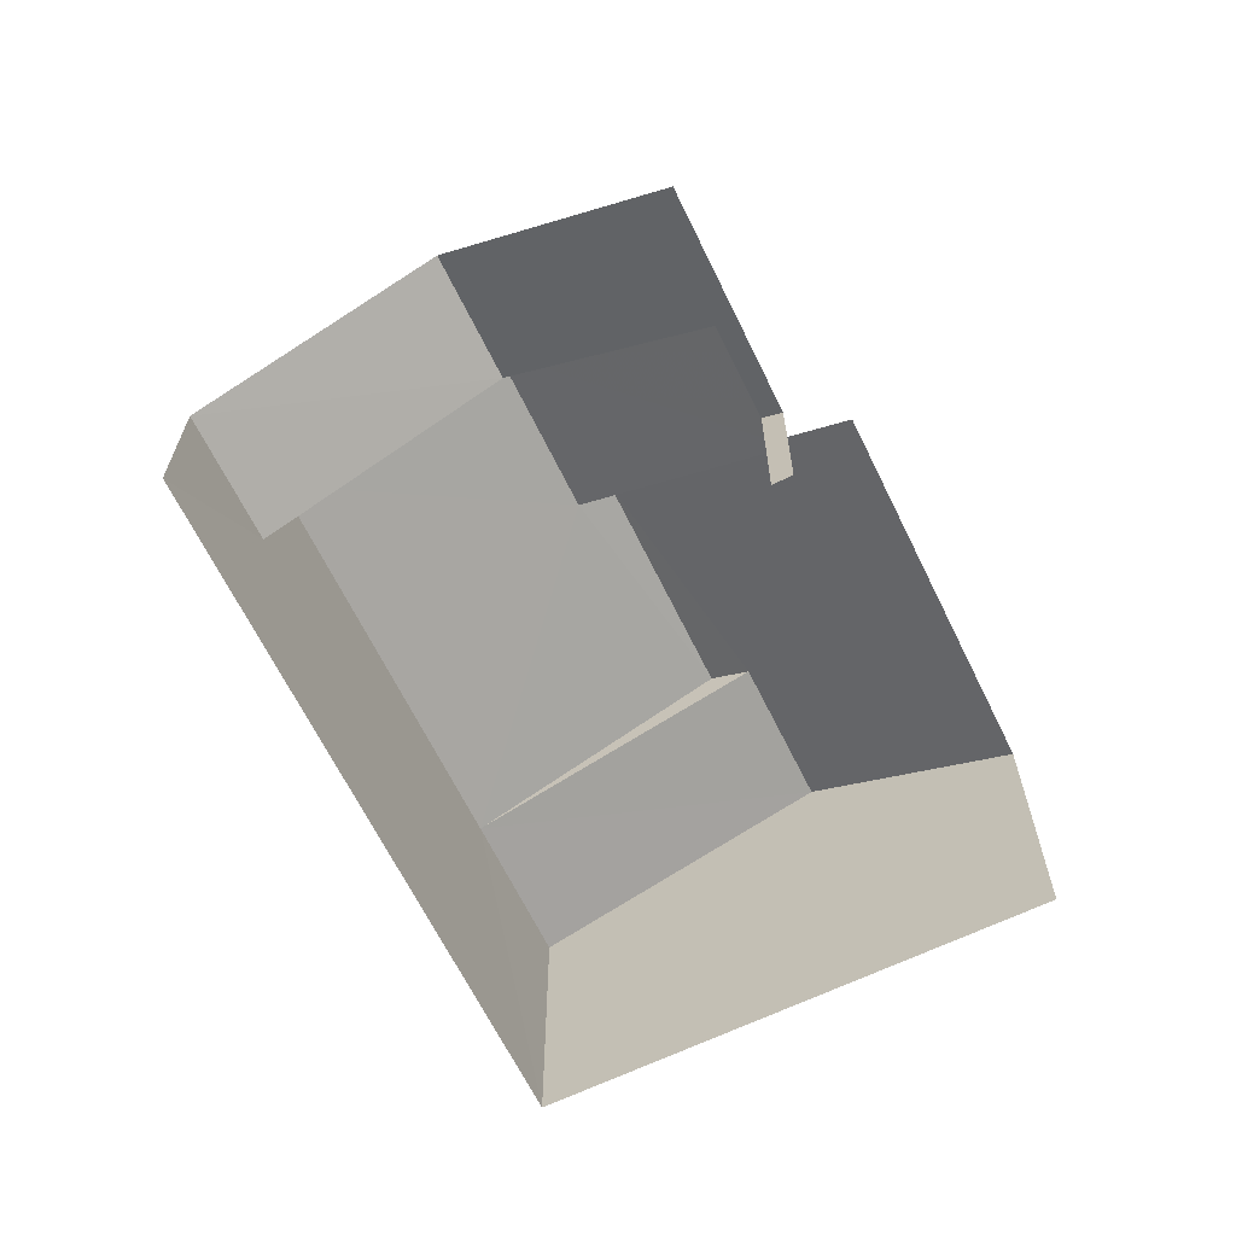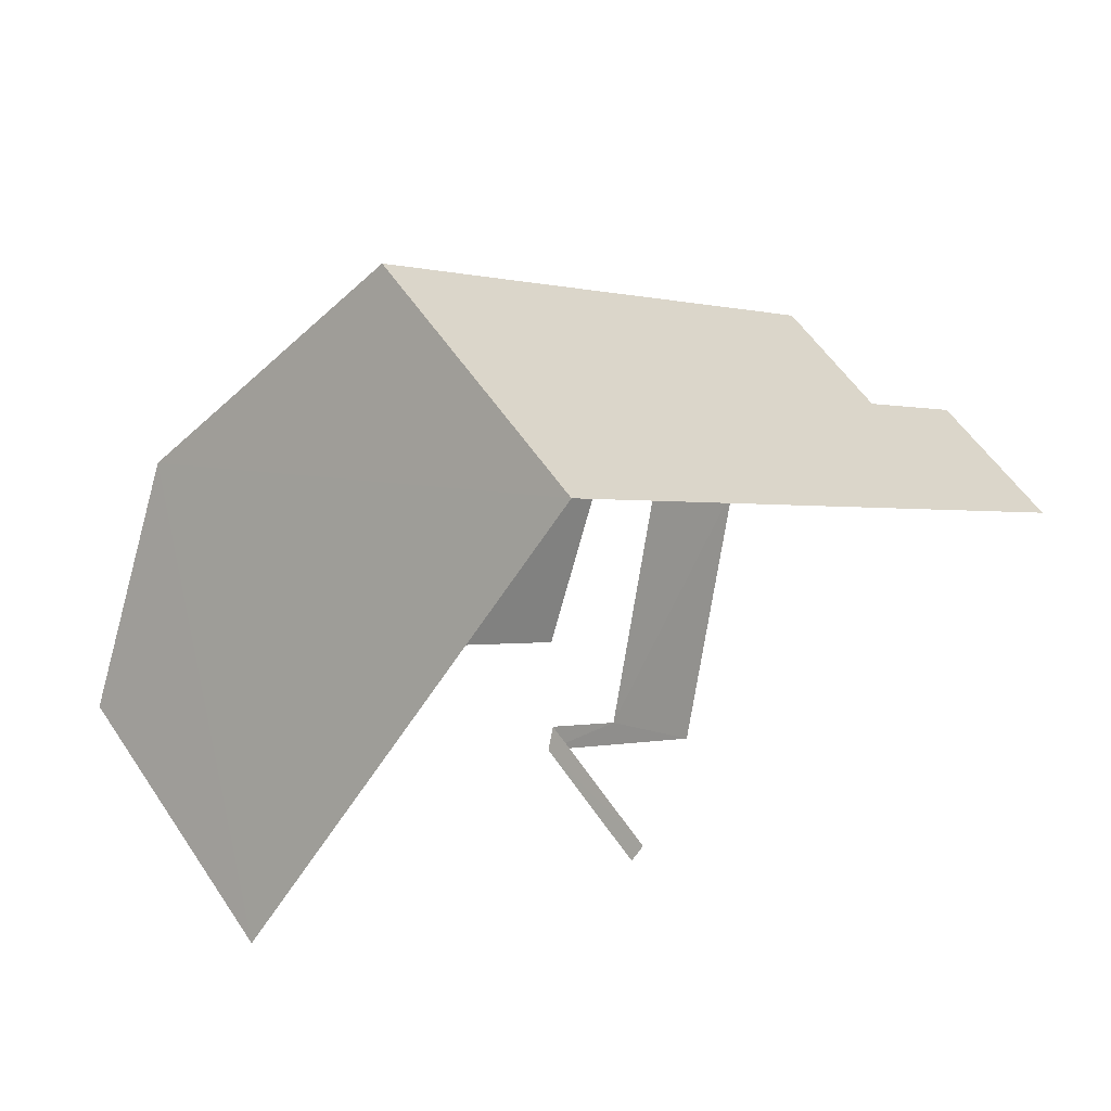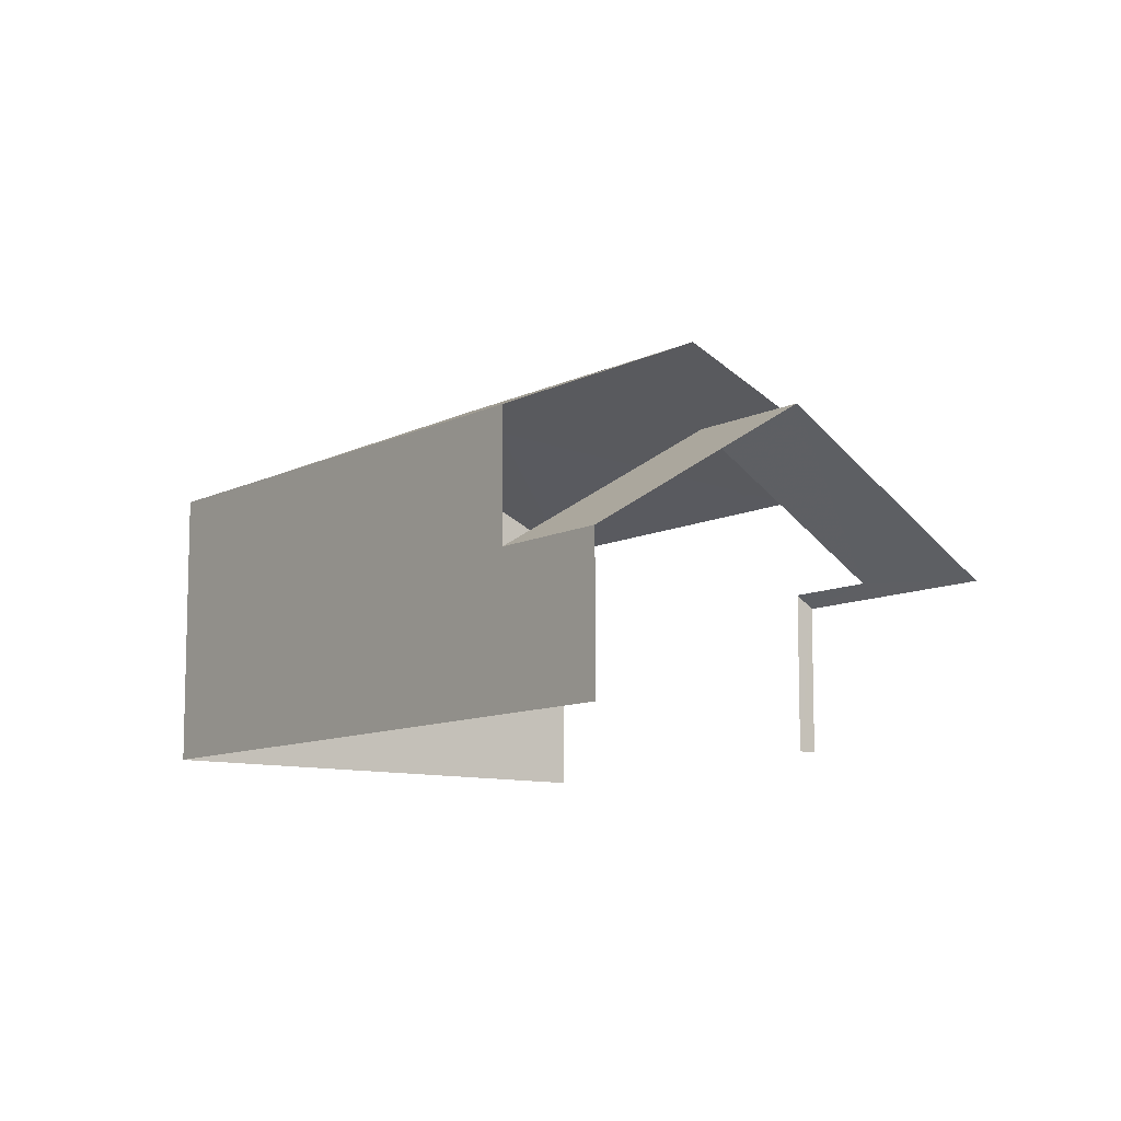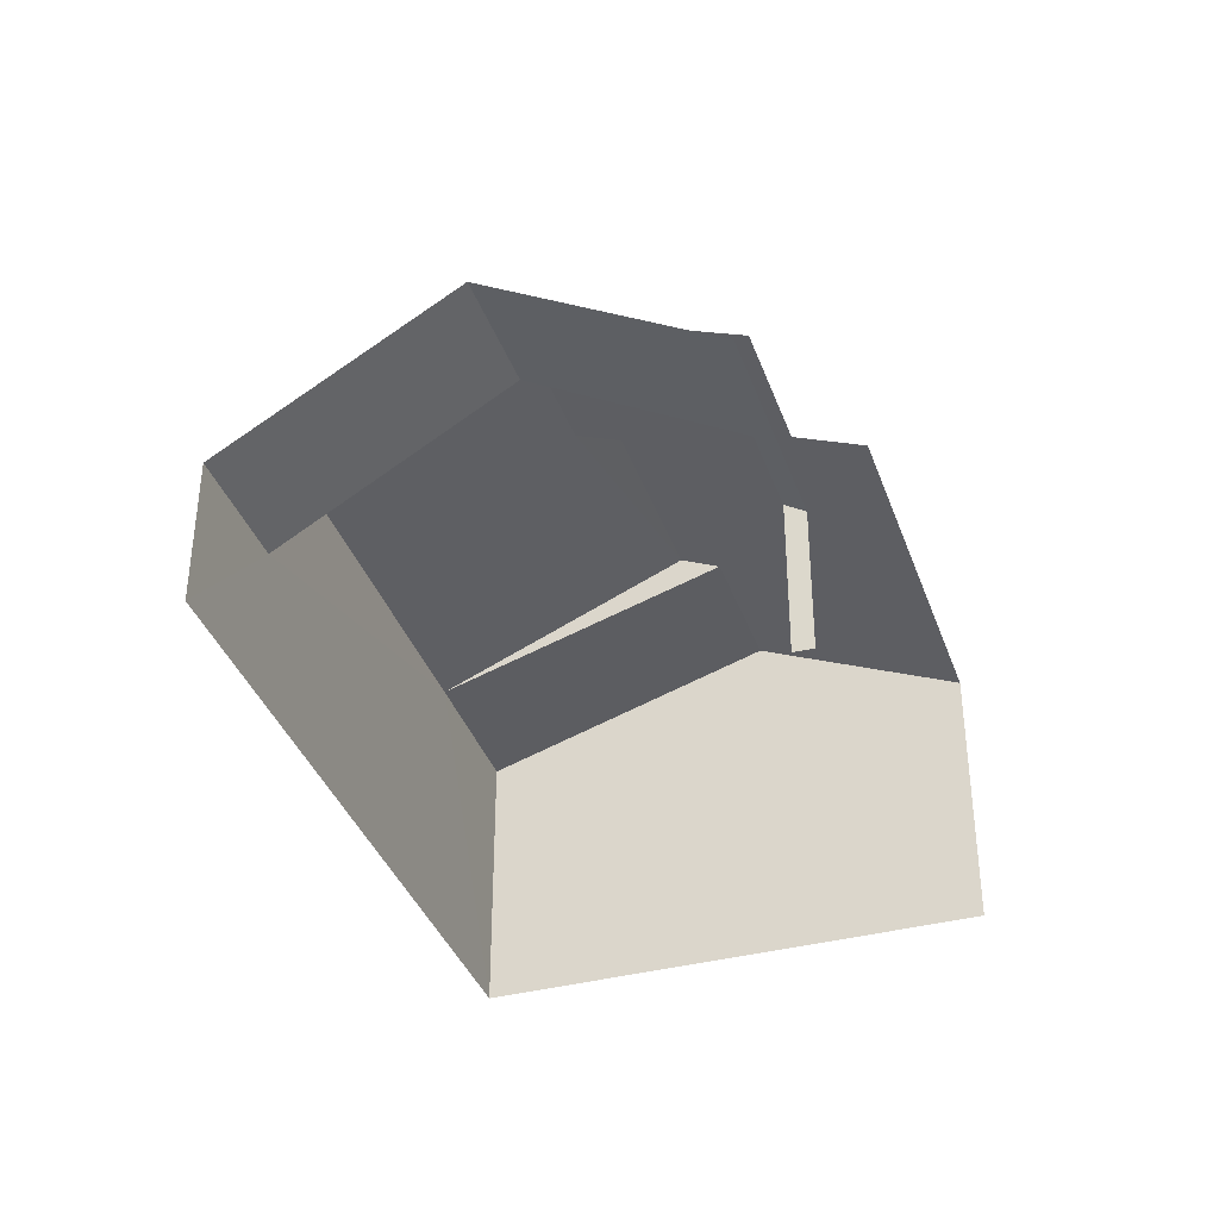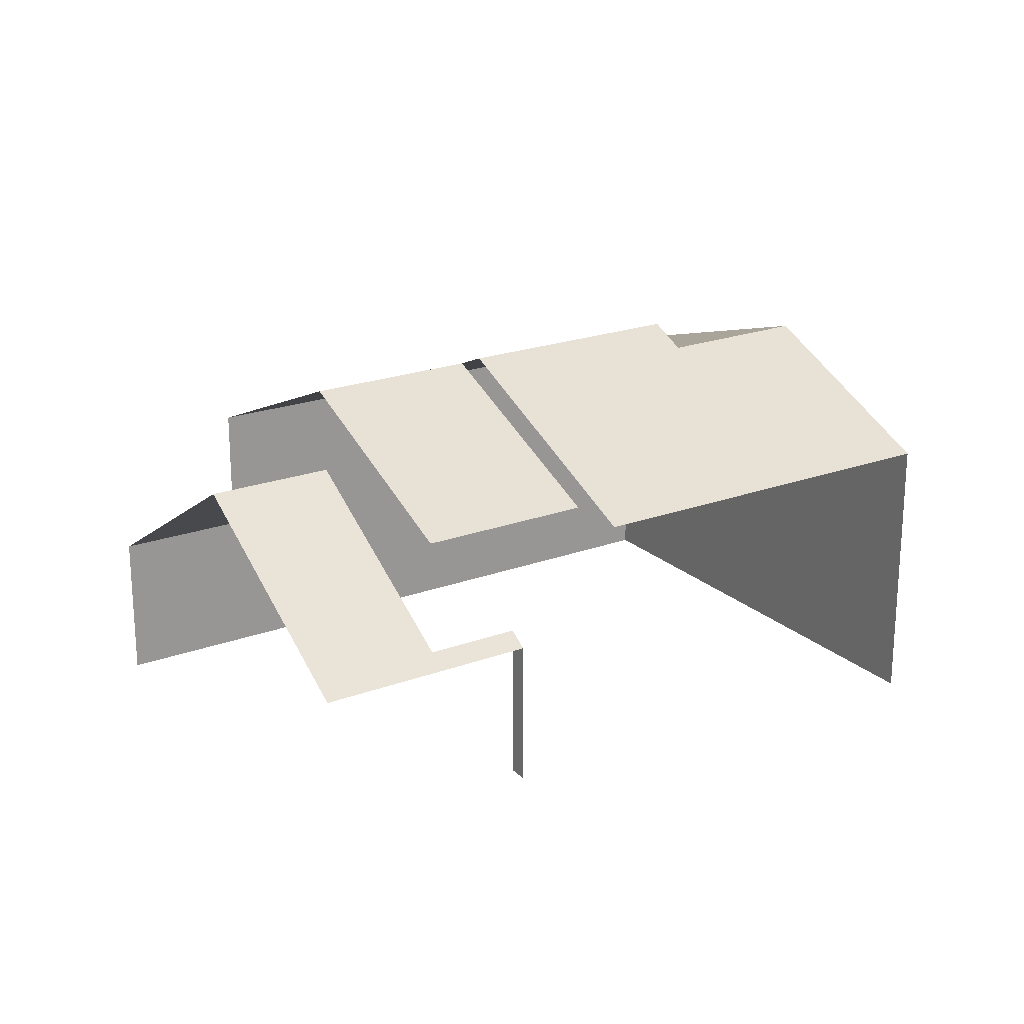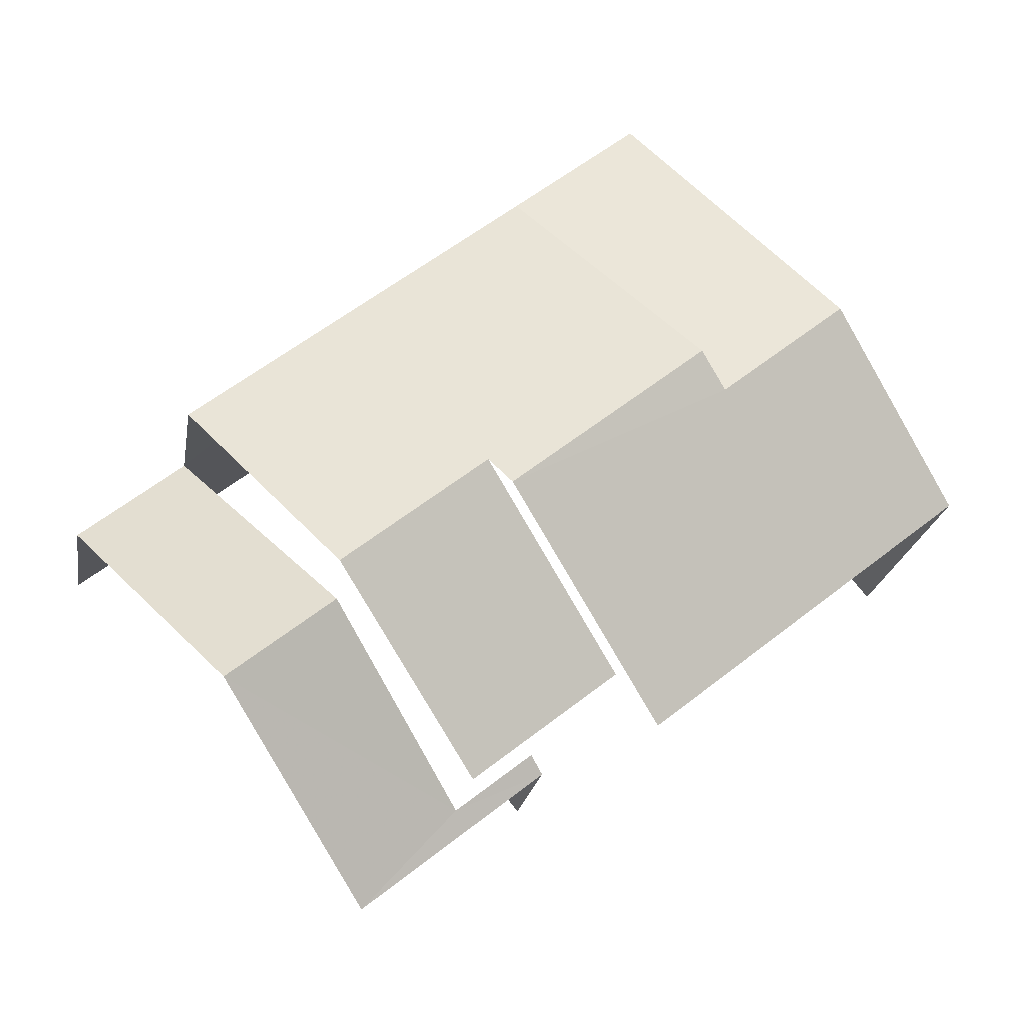
<metadata>
{"format":"obj","ext":"obj","renderer":"f3d","projection":"perspective","resolution":1024,"background":"white","views":[{"elev":-65.3,"azim":-25.3,"up":"+Z"},{"elev":55.5,"azim":146.9,"up":"+Y"},{"elev":-9.9,"azim":-89.2,"up":"+Z"},{"elev":-37.6,"azim":-32.7,"up":"+Z"},{"elev":21.6,"azim":5.6,"up":"+Z"},{"elev":-21.6,"azim":-9.3,"up":"+Y"}]}
</metadata>
<code>
v -2.231e+05 -1.27e+05 18.86
v -2.231e+05 -1.27e+05 18.86
v -2.231e+05 -1.27e+05 18.86
v -2.231e+05 -1.27e+05 18.86
v -2.231e+05 -1.27e+05 18.86
v -2.231e+05 -1.27e+05 18.86
v -2.231e+05 -1.27e+05 18.86
v -2.231e+05 -1.27e+05 18.86
v -2.231e+05 -1.27e+05 24.77
v -2.231e+05 -1.27e+05 26.78
v -2.231e+05 -1.27e+05 24.77
v -2.231e+05 -1.27e+05 27.09
v -2.231e+05 -1.27e+05 26.78
v -2.231e+05 -1.27e+05 27.09
v -2.231e+05 -1.27e+05 24.77
v -2.231e+05 -1.27e+05 24.77
v -2.231e+05 -1.27e+05 24.99
v -2.231e+05 -1.27e+05 24.99
v -2.231e+05 -1.27e+05 22.28
v -2.231e+05 -1.27e+05 22.02
v -2.231e+05 -1.27e+05 22.02
v -2.231e+05 -1.27e+05 22.28
v -2.231e+05 -1.27e+05 22.02
v -2.231e+05 -1.27e+05 22.02
v -2.231e+05 -1.27e+05 26.72
v -2.231e+05 -1.27e+05 24.77
v -2.231e+05 -1.27e+05 24.77
v -2.231e+05 -1.27e+05 26.72
v -2.231e+05 -1.27e+05 24.77
f 1 2 3
f 2 1 4
f 5 6 7
f 8 5 7
f 6 4 1
f 6 1 7
f 19 16 17
f 16 13 17
f 17 9 24
f 17 13 9
f 3 27 26
f 3 2 27
f 21 5 8
f 21 20 5
f 7 1 22
f 1 15 22
f 22 16 19
f 22 15 16
f 23 6 18
f 6 5 18
f 5 20 18
f 15 1 26
f 10 15 14
f 1 3 26
f 14 15 26
f 9 10 11
f 11 10 12
f 9 13 10
f 12 10 14
f 15 10 13
f 16 15 13
f 17 18 19
f 18 20 19
f 19 21 22
f 19 20 21
f 17 23 18
f 17 24 23
f 12 14 25
f 14 26 25
f 25 27 28
f 25 26 27
f 11 28 29
f 11 25 28
f 27 2 28
f 2 4 28
f 4 29 28
f 9 11 24
f 29 4 11
f 24 6 23
f 24 4 6
f 11 4 24
f 25 11 12
f 7 21 8
f 7 22 21

</code>
